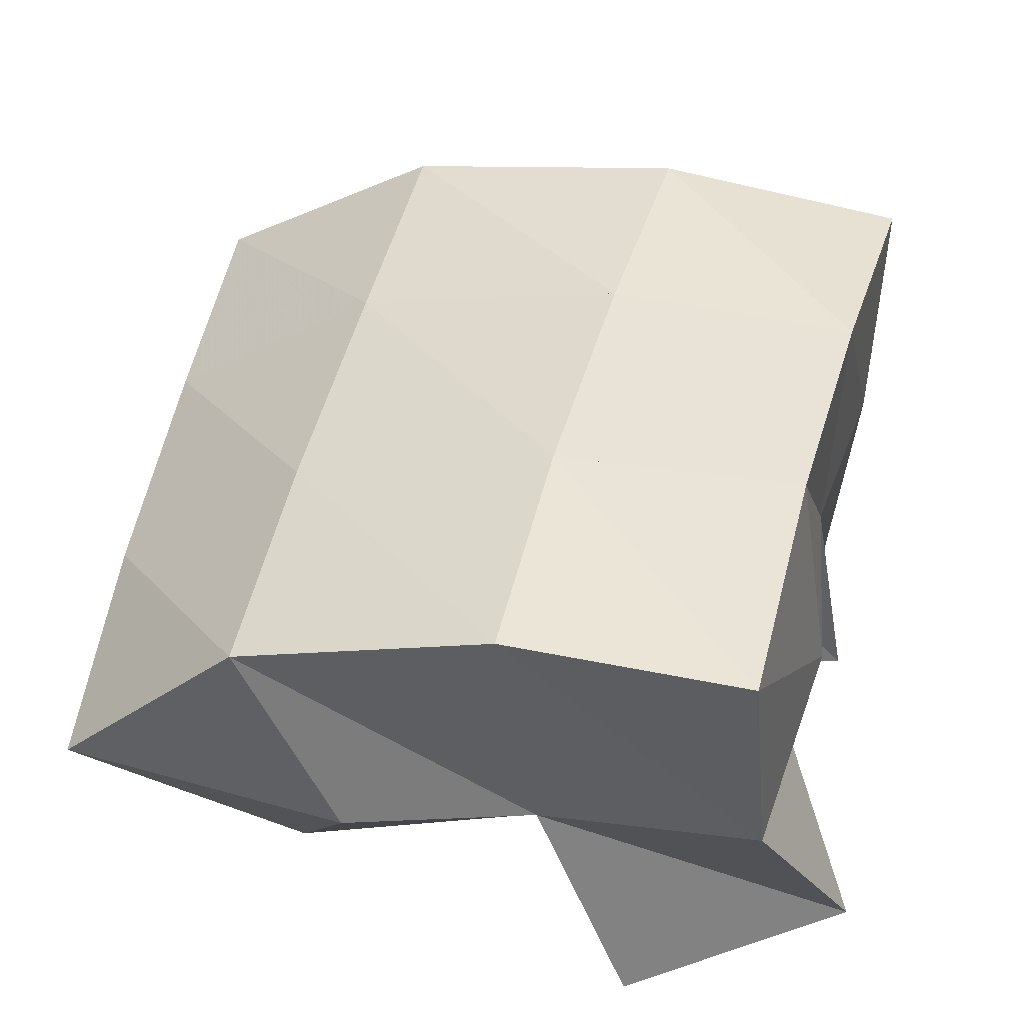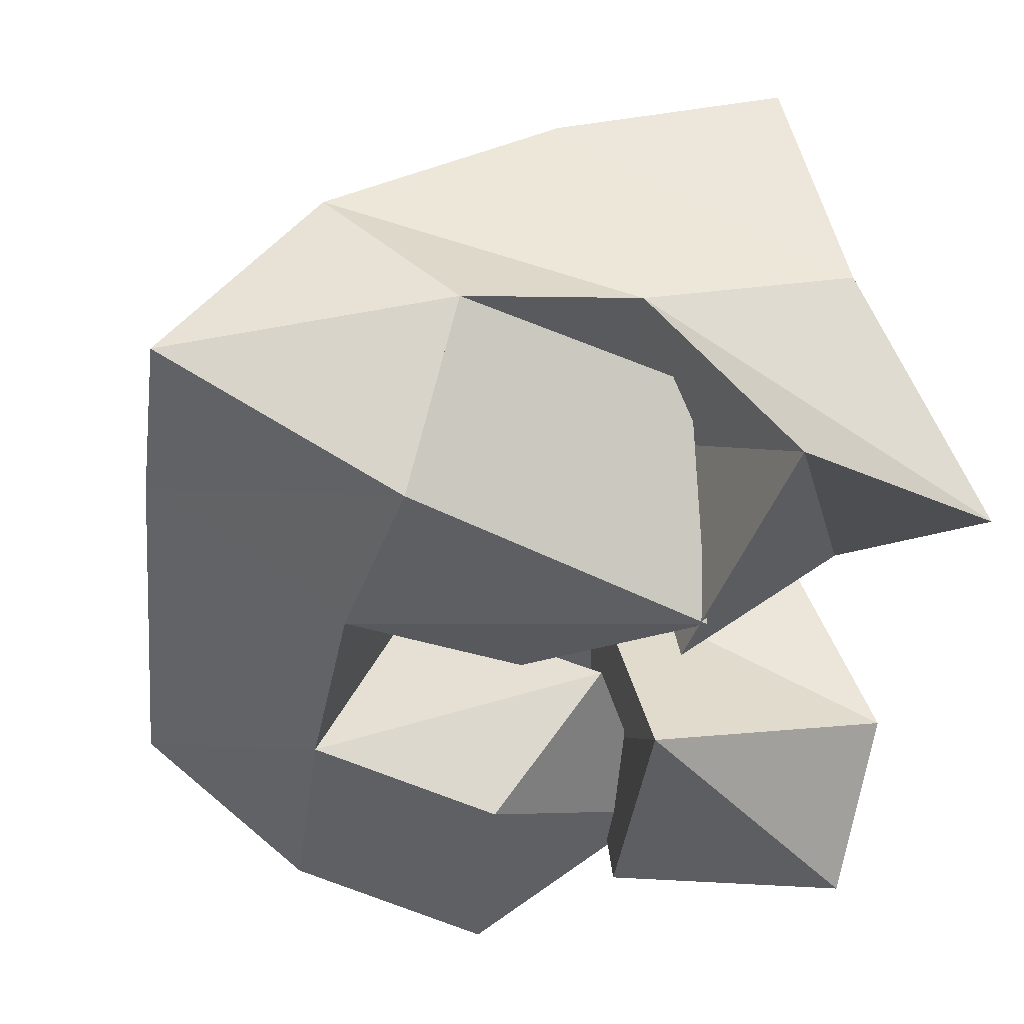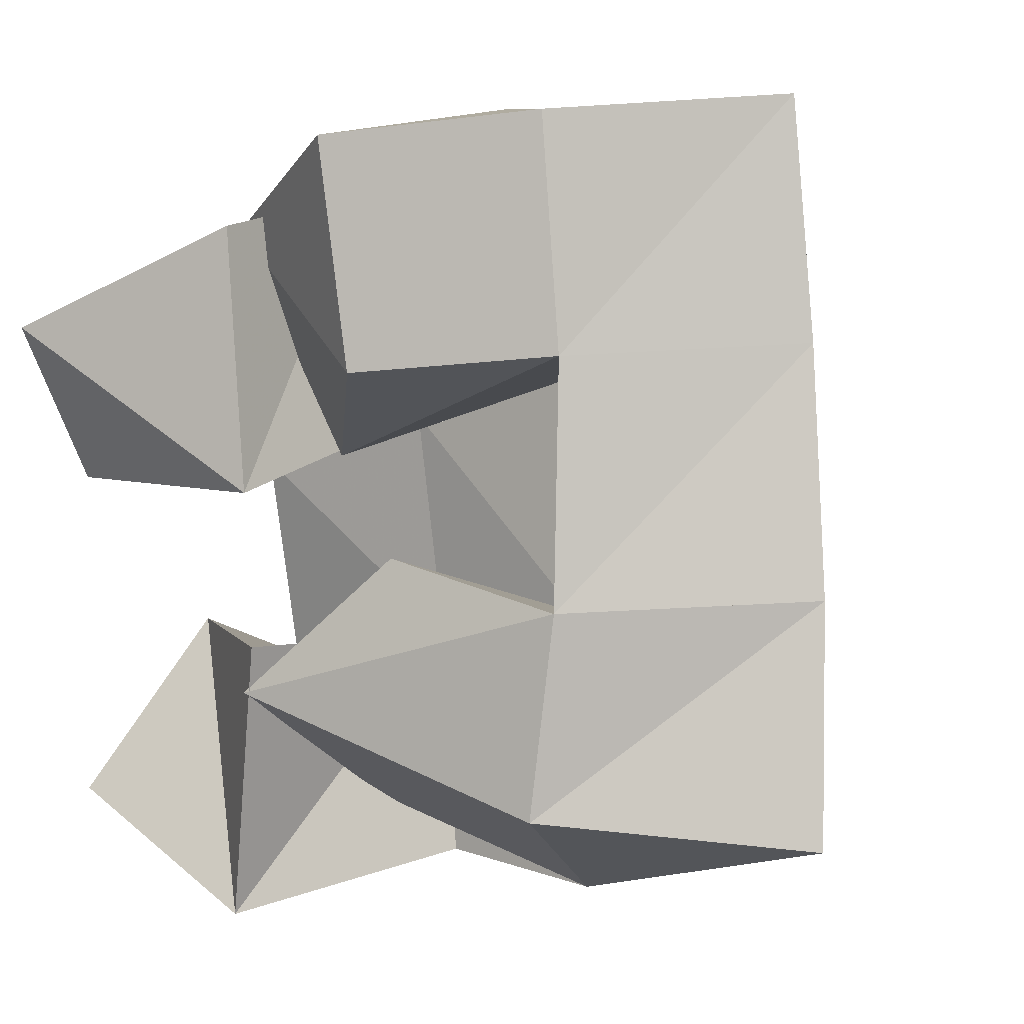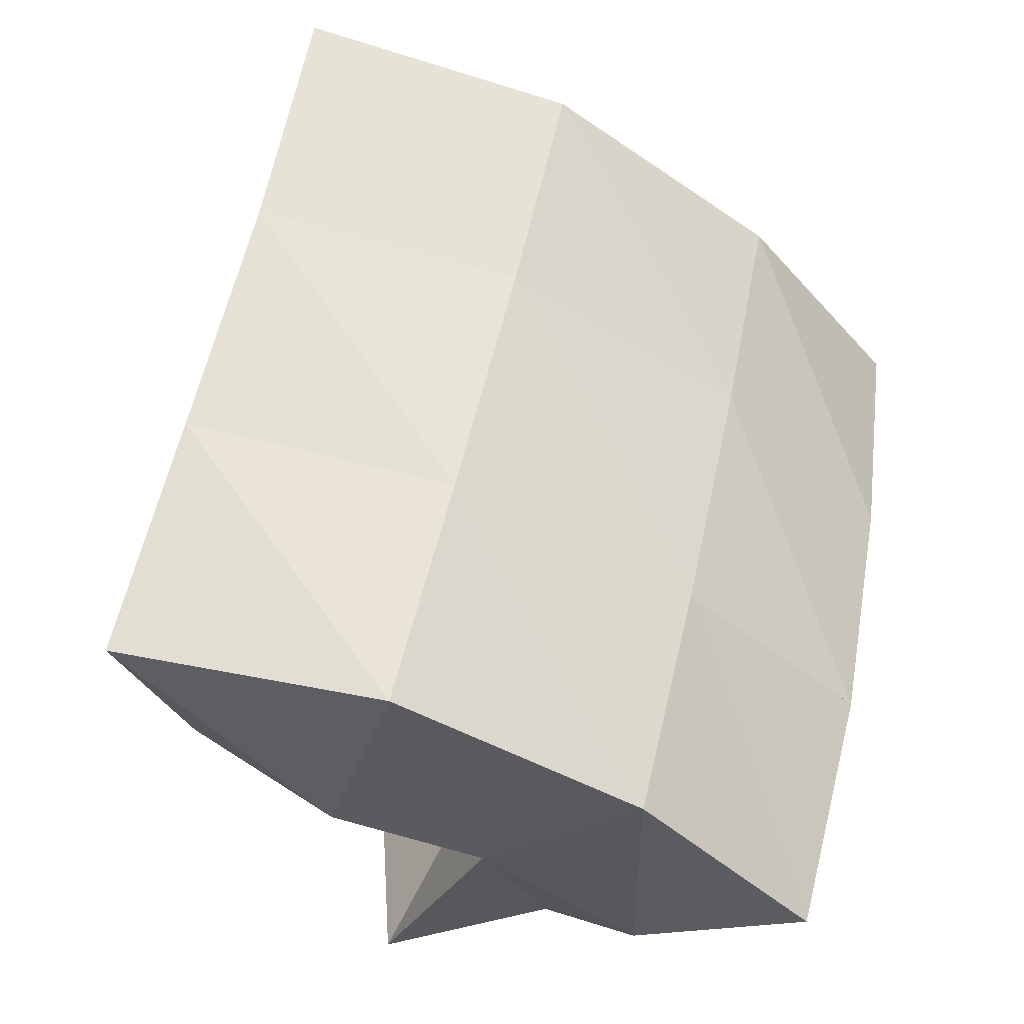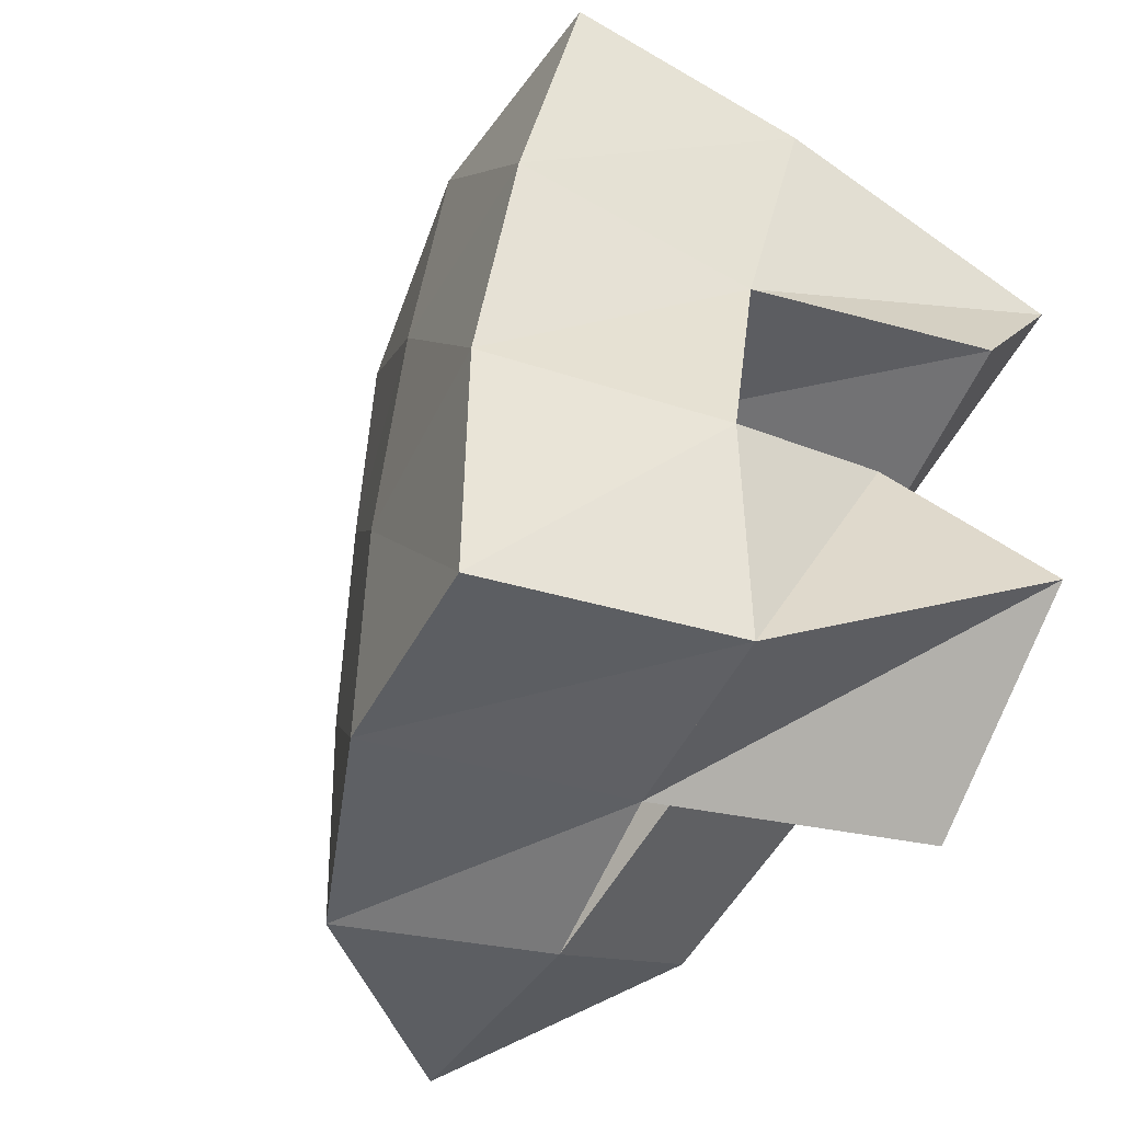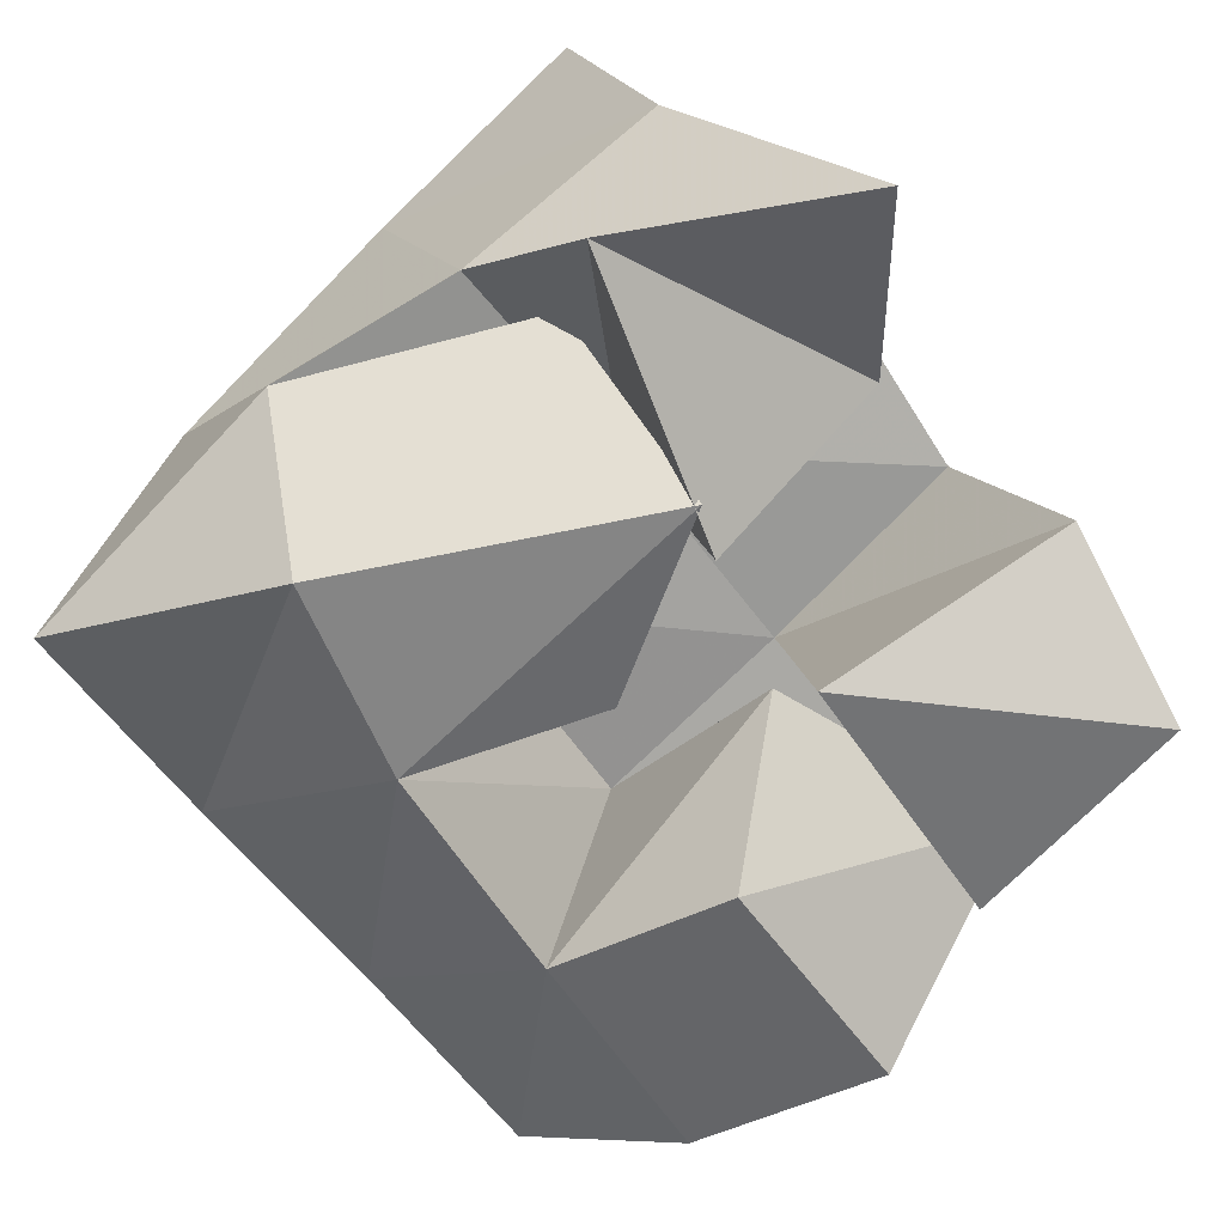
<metadata>
{"format":"obj","ext":"obj","renderer":"f3d","projection":"perspective","resolution":1024,"background":"white","views":[{"elev":-47.0,"azim":168.8,"up":"+Z"},{"elev":-47.5,"azim":164.9,"up":"+Y"},{"elev":10.6,"azim":28.2,"up":"+Z"},{"elev":-25.0,"azim":123.5,"up":"+Z"},{"elev":-56.5,"azim":-128.0,"up":"+Z"},{"elev":-67.8,"azim":-153.4,"up":"+Y"}]}
</metadata>
<code>
v 0.6026 0.1125 0.06925
v 0.6354 0.1568 0.04847
v 0.6506 0.1 0.05144
v 0.6791 0.1458 0.05711
v 0.6205 0.1348 0.106
v 0.6224 0.169 0.09043
v 0.6562 0.1 0.1108
v 0.67 0.1563 0.1041
v 0.6616 0.1276 0.1478
v 0.7025 0.1533 0.1638
v 0.6805 0.1 0.1699
v 0.7211 0.1135 0.1742
v 0.6337 0.1317 0.1946
v 0.688 0.155 0.221
v 0.6722 0.1032 0.2167
v 0.7151 0.1175 0.222
v 0.5995 0.1196 0.1393
v 0.6174 0.1661 0.1373
v 0.6517 0.1049 0.1424
v 0.6615 0.1605 0.1522
v 0.5983 0.1 0.1747
v 0.6019 0.164 0.1822
v 0.6445 0.1111 0.1973
v 0.6479 0.1596 0.2018
v 0.6653 0.1375 0.06975
v 0.7175 0.1345 0.05799
v 0.6539 0.1 0.1007
v 0.7218 0.1 0.08251
v 0.6691 0.1616 0.1147
v 0.7088 0.1456 0.1148
v 0.6851 0.1087 0.131
v 0.7247 0.1046 0.1245
v 0.6504 0.2075 0.04044
v 0.6975 0.1965 0.05396
v 0.6391 0.2153 0.09027
v 0.687 0.2031 0.1018
v 0.6248 0.2165 0.14
v 0.6738 0.2073 0.1527
v 0.6094 0.2138 0.1881
v 0.6601 0.2093 0.2002
v 0.7453 0.1691 0.06729
v 0.7362 0.1774 0.1144
v 0.7249 0.1845 0.1654
v 0.7142 0.19 0.2131
v 0.775 0.1231 0.07794
v 0.7696 0.1349 0.1258
v 0.762 0.1449 0.1758
v 0.7543 0.1513 0.2248
f 1 2 4
f 3 1 4
f 2 6 8
f 4 2 8
f 6 5 7
f 8 6 7
f 5 1 3
f 7 5 3
f 8 7 3
f 4 8 3
f 2 1 5
f 6 2 5
f 9 10 12
f 11 9 12
f 10 14 16
f 12 10 16
f 14 13 15
f 16 14 15
f 13 9 11
f 15 13 11
f 16 15 11
f 12 16 11
f 10 9 13
f 14 10 13
f 17 18 20
f 19 17 20
f 18 22 24
f 20 18 24
f 22 21 23
f 24 22 23
f 21 17 19
f 23 21 19
f 24 23 19
f 20 24 19
f 18 17 21
f 22 18 21
f 25 26 28
f 27 25 28
f 26 30 32
f 28 26 32
f 30 29 31
f 32 30 31
f 29 25 27
f 31 29 27
f 32 31 27
f 28 32 27
f 26 25 29
f 30 26 29
f 2 33 34
f 4 2 34
f 33 35 36
f 34 33 36
f 35 6 8
f 36 35 8
f 6 2 4
f 8 6 4
f 36 8 4
f 34 36 4
f 33 2 6
f 35 33 6
f 6 35 36
f 8 6 36
f 35 37 38
f 36 35 38
f 37 18 20
f 38 37 20
f 18 6 8
f 20 18 8
f 38 20 8
f 36 38 8
f 35 6 18
f 37 35 18
f 18 37 38
f 20 18 38
f 37 39 40
f 38 37 40
f 39 22 24
f 40 39 24
f 22 18 20
f 24 22 20
f 40 24 20
f 38 40 20
f 37 18 22
f 39 37 22
f 4 34 41
f 26 4 41
f 34 36 42
f 41 34 42
f 36 8 30
f 42 36 30
f 8 4 26
f 30 8 26
f 42 30 26
f 41 42 26
f 34 4 8
f 36 34 8
f 8 36 42
f 30 8 42
f 36 38 43
f 42 36 43
f 38 20 10
f 43 38 10
f 20 8 30
f 10 20 30
f 43 10 30
f 42 43 30
f 36 8 20
f 38 36 20
f 20 38 43
f 10 20 43
f 38 40 44
f 43 38 44
f 40 24 14
f 44 40 14
f 24 20 10
f 14 24 10
f 44 14 10
f 43 44 10
f 38 20 24
f 40 38 24
f 26 41 45
f 28 26 45
f 41 42 46
f 45 41 46
f 42 30 32
f 46 42 32
f 30 26 28
f 32 30 28
f 46 32 28
f 45 46 28
f 41 26 30
f 42 41 30
f 30 42 46
f 32 30 46
f 42 43 47
f 46 42 47
f 43 10 12
f 47 43 12
f 10 30 32
f 12 10 32
f 47 12 32
f 46 47 32
f 42 30 10
f 43 42 10
f 10 43 47
f 12 10 47
f 43 44 48
f 47 43 48
f 44 14 16
f 48 44 16
f 14 10 12
f 16 14 12
f 48 16 12
f 47 48 12
f 43 10 14
f 44 43 14

</code>
